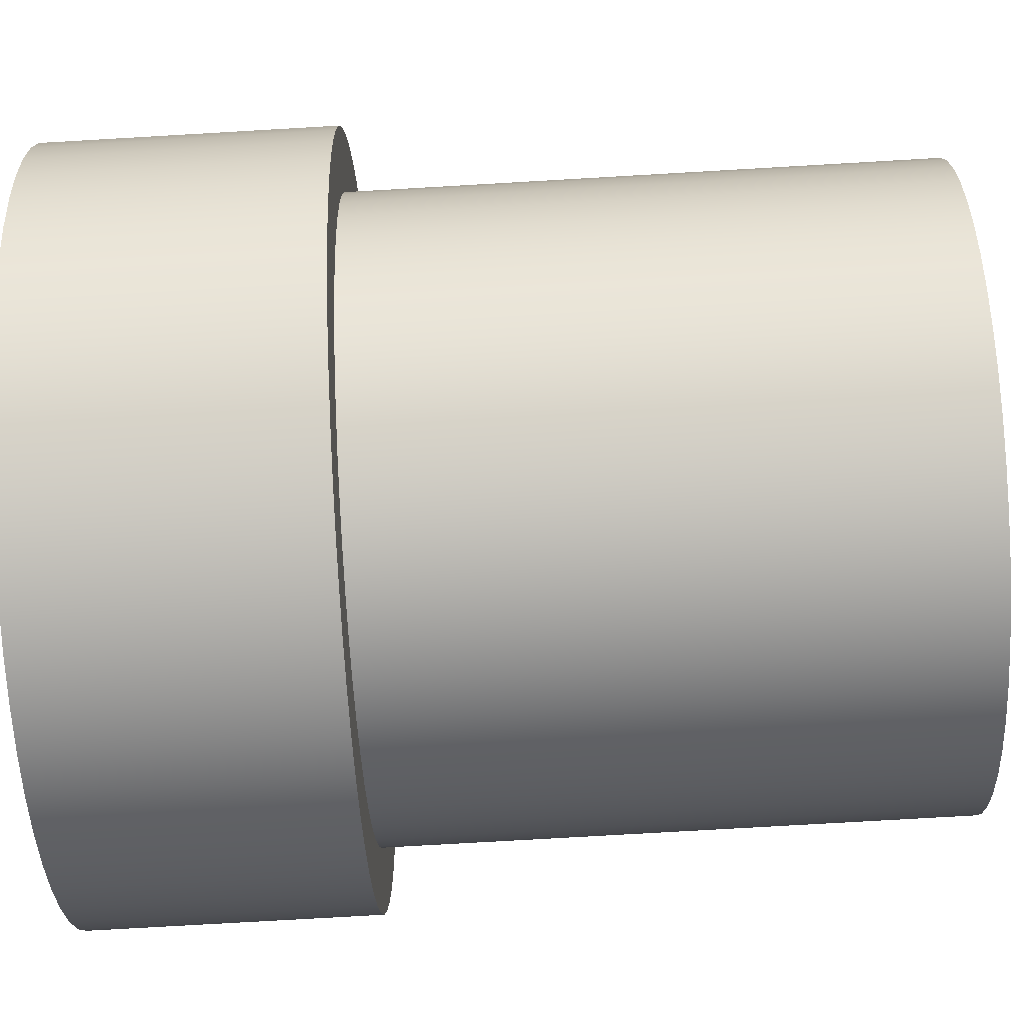
<metadata>
{"format":"obj","ext":"obj","renderer":"f3d","projection":"perspective","resolution":1024,"background":"white","views":[{"elev":-76.6,"azim":93.3,"up":"+Z"}]}
</metadata>
<code>
v 0.5 1.35 -6.123e-17
v 0.4959 1.35 0.06394
v 0.4836 1.35 0.1268
v 0.4635 1.35 0.1876
v 0.4357 1.35 0.2454
v 0.4007 1.35 0.2991
v 0.3592 1.35 0.3478
v 0.3117 1.35 0.3909
v 0.2592 1.35 0.4276
v 0.2024 1.35 0.4572
v 0.1423 1.35 0.4793
v 0.0798 1.35 0.4936
v 0.01603 1.35 0.4997
v -0.04801 1.35 0.4977
v -0.1113 1.35 0.4875
v -0.1727 1.35 0.4692
v -0.2313 1.35 0.4433
v -0.2861 1.35 0.4101
v -0.3362 1.35 0.3701
v -0.3807 1.35 0.3241
v -0.419 1.35 0.2728
v -0.4505 1.35 0.2169
v -0.4745 1.35 0.1576
v -0.4908 1.35 0.09558
v -0.499 1.35 0.03204
v -0.499 1.35 -0.03204
v -0.4908 1.35 -0.09558
v -0.4745 1.35 -0.1576
v -0.4505 1.35 -0.2169
v -0.419 1.35 -0.2728
v -0.3807 1.35 -0.3241
v -0.3362 1.35 -0.3701
v -0.2861 1.35 -0.4101
v -0.2313 1.35 -0.4433
v -0.1727 1.35 -0.4692
v -0.1113 1.35 -0.4875
v -0.04801 1.35 -0.4977
v 0.01603 1.35 -0.4997
v 0.0798 1.35 -0.4936
v 0.1423 1.35 -0.4793
v 0.2024 1.35 -0.4572
v 0.2592 1.35 -0.4276
v 0.3117 1.35 -0.3909
v 0.3592 1.35 -0.3478
v 0.4007 1.35 -0.2991
v 0.4357 1.35 -0.2454
v 0.4635 1.35 -0.1876
v 0.4836 1.35 -0.1268
v 0.4959 1.35 -0.06394
v 0.5 0.45 -6.123e-17
v 0.4959 0.45 -0.06394
v 0.4836 0.45 -0.1268
v 0.4635 0.45 -0.1876
v 0.4357 0.45 -0.2454
v 0.4007 0.45 -0.2991
v 0.3592 0.45 -0.3478
v 0.3117 0.45 -0.3909
v 0.2592 0.45 -0.4276
v 0.2024 0.45 -0.4572
v 0.1423 0.45 -0.4793
v 0.0798 0.45 -0.4936
v 0.01603 0.45 -0.4997
v -0.04801 0.45 -0.4977
v -0.1113 0.45 -0.4875
v -0.1727 0.45 -0.4692
v -0.2313 0.45 -0.4433
v -0.2861 0.45 -0.4101
v -0.3362 0.45 -0.3701
v -0.3807 0.45 -0.3241
v -0.419 0.45 -0.2728
v -0.4505 0.45 -0.2169
v -0.4745 0.45 -0.1576
v -0.4908 0.45 -0.09558
v -0.499 0.45 -0.03204
v -0.499 0.45 0.03204
v -0.4908 0.45 0.09558
v -0.4745 0.45 0.1576
v -0.4505 0.45 0.2169
v -0.419 0.45 0.2728
v -0.3807 0.45 0.3241
v -0.3362 0.45 0.3701
v -0.2861 0.45 0.4101
v -0.2313 0.45 0.4433
v -0.1727 0.45 0.4692
v -0.1113 0.45 0.4875
v -0.04801 0.45 0.4977
v 0.01603 0.45 0.4997
v 0.0798 0.45 0.4936
v 0.1423 0.45 0.4793
v 0.2024 0.45 0.4572
v 0.2592 0.45 0.4276
v 0.3117 0.45 0.3909
v 0.3592 0.45 0.3478
v 0.4007 0.45 0.2991
v 0.4357 0.45 0.2454
v 0.4635 0.45 0.1876
v 0.4836 0.45 0.1268
v 0.4959 0.45 0.06394
v 0.5 0.45 -6.123e-17
v 0.5 1.35 -6.123e-17
v 0.3 1.35 -3.674e-17
v 0.2959 1.35 0.04938
v 0.2837 1.35 0.09741
v 0.2638 1.35 0.1428
v 0.2367 1.35 0.1843
v 0.2032 1.35 0.2207
v 0.1641 1.35 0.2511
v 0.1205 1.35 0.2747
v 0.07365 1.35 0.2908
v 0.02477 1.35 0.299
v -0.02477 1.35 0.299
v -0.07365 1.35 0.2908
v -0.1205 1.35 0.2747
v -0.1641 1.35 0.2511
v -0.2032 1.35 0.2207
v -0.2367 1.35 0.1843
v -0.2638 1.35 0.1428
v -0.2837 1.35 0.09741
v -0.2959 1.35 0.04938
v -0.3 1.35 0
v -0.2959 1.35 -0.04938
v -0.2837 1.35 -0.09741
v -0.2638 1.35 -0.1428
v -0.2367 1.35 -0.1843
v -0.2032 1.35 -0.2207
v -0.1641 1.35 -0.2511
v -0.1205 1.35 -0.2747
v -0.07365 1.35 -0.2908
v -0.02477 1.35 -0.299
v 0.02477 1.35 -0.299
v 0.07365 1.35 -0.2908
v 0.1205 1.35 -0.2747
v 0.1641 1.35 -0.2511
v 0.2032 1.35 -0.2207
v 0.2367 1.35 -0.1843
v 0.2638 1.35 -0.1428
v 0.2837 1.35 -0.09741
v 0.2959 1.35 -0.04938
v 0.5 1.35 -6.123e-17
v 0.4959 1.35 -0.06394
v 0.4836 1.35 -0.1268
v 0.4635 1.35 -0.1876
v 0.4357 1.35 -0.2454
v 0.4007 1.35 -0.2991
v 0.3592 1.35 -0.3478
v 0.3117 1.35 -0.3909
v 0.2592 1.35 -0.4276
v 0.2024 1.35 -0.4572
v 0.1423 1.35 -0.4793
v 0.0798 1.35 -0.4936
v 0.01603 1.35 -0.4997
v -0.04801 1.35 -0.4977
v -0.1113 1.35 -0.4875
v -0.1727 1.35 -0.4692
v -0.2313 1.35 -0.4433
v -0.2861 1.35 -0.4101
v -0.3362 1.35 -0.3701
v -0.3807 1.35 -0.3241
v -0.419 1.35 -0.2728
v -0.4505 1.35 -0.2169
v -0.4745 1.35 -0.1576
v -0.4908 1.35 -0.09558
v -0.499 1.35 -0.03204
v -0.499 1.35 0.03204
v -0.4908 1.35 0.09558
v -0.4745 1.35 0.1576
v -0.4505 1.35 0.2169
v -0.419 1.35 0.2728
v -0.3807 1.35 0.3241
v -0.3362 1.35 0.3701
v -0.2861 1.35 0.4101
v -0.2313 1.35 0.4433
v -0.1727 1.35 0.4692
v -0.1113 1.35 0.4875
v -0.04801 1.35 0.4977
v 0.01603 1.35 0.4997
v 0.0798 1.35 0.4936
v 0.1423 1.35 0.4793
v 0.2024 1.35 0.4572
v 0.2592 1.35 0.4276
v 0.3117 1.35 0.3909
v 0.3592 1.35 0.3478
v 0.4007 1.35 0.2991
v 0.4357 1.35 0.2454
v 0.4635 1.35 0.1876
v 0.4836 1.35 0.1268
v 0.4959 1.35 0.06394
v 0.3 1.35 -3.674e-17
v 0.2959 1.35 -0.04938
v 0.2837 1.35 -0.09741
v 0.2638 1.35 -0.1428
v 0.2367 1.35 -0.1843
v 0.2032 1.35 -0.2207
v 0.1641 1.35 -0.2511
v 0.1205 1.35 -0.2747
v 0.07365 1.35 -0.2908
v 0.02477 1.35 -0.299
v -0.02477 1.35 -0.299
v -0.07365 1.35 -0.2908
v -0.1205 1.35 -0.2747
v -0.1641 1.35 -0.2511
v -0.2032 1.35 -0.2207
v -0.2367 1.35 -0.1843
v -0.2638 1.35 -0.1428
v -0.2837 1.35 -0.09741
v -0.2959 1.35 -0.04938
v -0.3 1.35 0
v -0.2959 1.35 0.04938
v -0.2837 1.35 0.09741
v -0.2638 1.35 0.1428
v -0.2367 1.35 0.1843
v -0.2032 1.35 0.2207
v -0.1641 1.35 0.2511
v -0.1205 1.35 0.2747
v -0.07365 1.35 0.2908
v -0.02477 1.35 0.299
v 0.02477 1.35 0.299
v 0.07365 1.35 0.2908
v 0.1205 1.35 0.2747
v 0.1641 1.35 0.2511
v 0.2032 1.35 0.2207
v 0.2367 1.35 0.1843
v 0.2638 1.35 0.1428
v 0.2837 1.35 0.09741
v 0.2959 1.35 0.04938
v -0.3 0 3.674e-17
v -0.2959 0 -0.04938
v -0.2837 0 -0.09741
v -0.2638 0 -0.1428
v -0.2367 0 -0.1843
v -0.2032 0 -0.2207
v -0.1641 0 -0.2511
v -0.1205 0 -0.2747
v -0.07365 0 -0.2908
v -0.02477 0 -0.299
v 0.02477 0 -0.299
v 0.07365 0 -0.2908
v 0.1205 0 -0.2747
v 0.1641 0 -0.2511
v 0.2032 0 -0.2207
v 0.2367 0 -0.1843
v 0.2638 0 -0.1428
v 0.2837 0 -0.09741
v 0.2959 0 -0.04938
v 0.3 0 0
v 0.2959 0 0.04938
v 0.2837 0 0.09741
v 0.2638 0 0.1428
v 0.2367 0 0.1843
v 0.2032 0 0.2207
v 0.1641 0 0.2511
v 0.1205 0 0.2747
v 0.07365 0 0.2908
v 0.02477 0 0.299
v -0.02477 0 0.299
v -0.07365 0 0.2908
v -0.1205 0 0.2747
v -0.1641 0 0.2511
v -0.2032 0 0.2207
v -0.2367 0 0.1843
v -0.2638 0 0.1428
v -0.2837 0 0.09741
v -0.2959 0 0.04938
v -0.3 1.35 0
v -0.3 0 3.674e-17
v -0.6 0.45 7.348e-17
v -0.5958 0.45 -0.07096
v -0.5832 0.45 -0.1409
v -0.5625 0.45 -0.2089
v -0.5338 0.45 -0.274
v -0.4976 0.45 -0.3352
v -0.4545 0.45 -0.3917
v -0.405 0.45 -0.4427
v -0.3498 0.45 -0.4875
v -0.2897 0.45 -0.5254
v -0.2255 0.45 -0.556
v -0.1582 0.45 -0.5788
v -0.08859 0.45 -0.5934
v -0.01778 0.45 -0.5997
v 0.05328 0.45 -0.5976
v 0.1236 0.45 -0.5871
v 0.1922 0.45 -0.5684
v 0.258 0.45 -0.5417
v 0.3203 0.45 -0.5074
v 0.3781 0.45 -0.4659
v 0.4305 0.45 -0.4179
v 0.4769 0.45 -0.3641
v 0.5166 0.45 -0.3051
v 0.5491 0.45 -0.2419
v 0.5738 0.45 -0.1752
v 0.5905 0.45 -0.1061
v 0.5989 0.45 -0.03554
v 0.5989 0.45 0.03554
v 0.5905 0.45 0.1061
v 0.5738 0.45 0.1752
v 0.5491 0.45 0.2419
v 0.5166 0.45 0.3051
v 0.4769 0.45 0.3641
v 0.4305 0.45 0.4179
v 0.3781 0.45 0.4659
v 0.3203 0.45 0.5074
v 0.258 0.45 0.5417
v 0.1922 0.45 0.5684
v 0.1236 0.45 0.5871
v 0.05328 0.45 0.5976
v -0.01778 0.45 0.5997
v -0.08859 0.45 0.5934
v -0.1582 0.45 0.5788
v -0.2255 0.45 0.556
v -0.2897 0.45 0.5254
v -0.3498 0.45 0.4875
v -0.405 0.45 0.4427
v -0.4545 0.45 0.3917
v -0.4976 0.45 0.3352
v -0.5338 0.45 0.274
v -0.5625 0.45 0.2089
v -0.5832 0.45 0.1409
v -0.5958 0.45 0.07096
v -0.6 0 7.348e-17
v -0.5958 0 0.07096
v -0.5832 0 0.1409
v -0.5625 0 0.2089
v -0.5338 0 0.274
v -0.4976 0 0.3352
v -0.4545 0 0.3917
v -0.405 0 0.4427
v -0.3498 0 0.4875
v -0.2897 0 0.5254
v -0.2255 0 0.556
v -0.1582 0 0.5788
v -0.08859 0 0.5934
v -0.01778 0 0.5997
v 0.05328 0 0.5976
v 0.1236 0 0.5871
v 0.1922 0 0.5684
v 0.258 0 0.5417
v 0.3203 0 0.5074
v 0.3781 0 0.4659
v 0.4305 0 0.4179
v 0.4769 0 0.3641
v 0.5166 0 0.3051
v 0.5491 0 0.2419
v 0.5738 0 0.1752
v 0.5905 0 0.1061
v 0.5989 0 0.03554
v 0.5989 0 -0.03554
v 0.5905 0 -0.1061
v 0.5738 0 -0.1752
v 0.5491 0 -0.2419
v 0.5166 0 -0.3051
v 0.4769 0 -0.3641
v 0.4305 0 -0.4179
v 0.3781 0 -0.4659
v 0.3203 0 -0.5074
v 0.258 0 -0.5417
v 0.1922 0 -0.5684
v 0.1236 0 -0.5871
v 0.05328 0 -0.5976
v -0.01778 0 -0.5997
v -0.08859 0 -0.5934
v -0.1582 0 -0.5788
v -0.2255 0 -0.556
v -0.2897 0 -0.5254
v -0.3498 0 -0.4875
v -0.405 0 -0.4427
v -0.4545 0 -0.3917
v -0.4976 0 -0.3352
v -0.5338 0 -0.274
v -0.5625 0 -0.2089
v -0.5832 0 -0.1409
v -0.5958 0 -0.07096
v -0.6 0 7.348e-17
v -0.6 0.45 7.348e-17
v 0.5 0.45 -6.123e-17
v 0.4959 0.45 0.06394
v 0.4836 0.45 0.1268
v 0.4635 0.45 0.1876
v 0.4357 0.45 0.2454
v 0.4007 0.45 0.2991
v 0.3592 0.45 0.3478
v 0.3117 0.45 0.3909
v 0.2592 0.45 0.4276
v 0.2024 0.45 0.4572
v 0.1423 0.45 0.4793
v 0.0798 0.45 0.4936
v 0.01603 0.45 0.4997
v -0.04801 0.45 0.4977
v -0.1113 0.45 0.4875
v -0.1727 0.45 0.4692
v -0.2313 0.45 0.4433
v -0.2861 0.45 0.4101
v -0.3362 0.45 0.3701
v -0.3807 0.45 0.3241
v -0.419 0.45 0.2728
v -0.4505 0.45 0.2169
v -0.4745 0.45 0.1576
v -0.4908 0.45 0.09558
v -0.499 0.45 0.03204
v -0.499 0.45 -0.03204
v -0.4908 0.45 -0.09558
v -0.4745 0.45 -0.1576
v -0.4505 0.45 -0.2169
v -0.419 0.45 -0.2728
v -0.3807 0.45 -0.3241
v -0.3362 0.45 -0.3701
v -0.2861 0.45 -0.4101
v -0.2313 0.45 -0.4433
v -0.1727 0.45 -0.4692
v -0.1113 0.45 -0.4875
v -0.04801 0.45 -0.4977
v 0.01603 0.45 -0.4997
v 0.0798 0.45 -0.4936
v 0.1423 0.45 -0.4793
v 0.2024 0.45 -0.4572
v 0.2592 0.45 -0.4276
v 0.3117 0.45 -0.3909
v 0.3592 0.45 -0.3478
v 0.4007 0.45 -0.2991
v 0.4357 0.45 -0.2454
v 0.4635 0.45 -0.1876
v 0.4836 0.45 -0.1268
v 0.4959 0.45 -0.06394
v -0.6 0.45 7.348e-17
v -0.5958 0.45 0.07096
v -0.5832 0.45 0.1409
v -0.5625 0.45 0.2089
v -0.5338 0.45 0.274
v -0.4976 0.45 0.3352
v -0.4545 0.45 0.3917
v -0.405 0.45 0.4427
v -0.3498 0.45 0.4875
v -0.2897 0.45 0.5254
v -0.2255 0.45 0.556
v -0.1582 0.45 0.5788
v -0.08859 0.45 0.5934
v -0.01778 0.45 0.5997
v 0.05328 0.45 0.5976
v 0.1236 0.45 0.5871
v 0.1922 0.45 0.5684
v 0.258 0.45 0.5417
v 0.3203 0.45 0.5074
v 0.3781 0.45 0.4659
v 0.4305 0.45 0.4179
v 0.4769 0.45 0.3641
v 0.5166 0.45 0.3051
v 0.5491 0.45 0.2419
v 0.5738 0.45 0.1752
v 0.5905 0.45 0.1061
v 0.5989 0.45 0.03554
v 0.5989 0.45 -0.03554
v 0.5905 0.45 -0.1061
v 0.5738 0.45 -0.1752
v 0.5491 0.45 -0.2419
v 0.5166 0.45 -0.3051
v 0.4769 0.45 -0.3641
v 0.4305 0.45 -0.4179
v 0.3781 0.45 -0.4659
v 0.3203 0.45 -0.5074
v 0.258 0.45 -0.5417
v 0.1922 0.45 -0.5684
v 0.1236 0.45 -0.5871
v 0.05328 0.45 -0.5976
v -0.01778 0.45 -0.5997
v -0.08859 0.45 -0.5934
v -0.1582 0.45 -0.5788
v -0.2255 0.45 -0.556
v -0.2897 0.45 -0.5254
v -0.3498 0.45 -0.4875
v -0.405 0.45 -0.4427
v -0.4545 0.45 -0.3917
v -0.4976 0.45 -0.3352
v -0.5338 0.45 -0.274
v -0.5625 0.45 -0.2089
v -0.5832 0.45 -0.1409
v -0.5958 0.45 -0.07096
v -0.3 0 3.674e-17
v -0.2959 0 0.04938
v -0.2837 0 0.09741
v -0.2638 0 0.1428
v -0.2367 0 0.1843
v -0.2032 0 0.2207
v -0.1641 0 0.2511
v -0.1205 0 0.2747
v -0.07365 0 0.2908
v -0.02477 0 0.299
v 0.02477 0 0.299
v 0.07365 0 0.2908
v 0.1205 0 0.2747
v 0.1641 0 0.2511
v 0.2032 0 0.2207
v 0.2367 0 0.1843
v 0.2638 0 0.1428
v 0.2837 0 0.09741
v 0.2959 0 0.04938
v 0.3 0 0
v 0.2959 0 -0.04938
v 0.2837 0 -0.09741
v 0.2638 0 -0.1428
v 0.2367 0 -0.1843
v 0.2032 0 -0.2207
v 0.1641 0 -0.2511
v 0.1205 0 -0.2747
v 0.07365 0 -0.2908
v 0.02477 0 -0.299
v -0.02477 0 -0.299
v -0.07365 0 -0.2908
v -0.1205 0 -0.2747
v -0.1641 0 -0.2511
v -0.2032 0 -0.2207
v -0.2367 0 -0.1843
v -0.2638 0 -0.1428
v -0.2837 0 -0.09741
v -0.2959 0 -0.04938
v -0.6 0 7.348e-17
v -0.5958 0 -0.07096
v -0.5832 0 -0.1409
v -0.5625 0 -0.2089
v -0.5338 0 -0.274
v -0.4976 0 -0.3352
v -0.4545 0 -0.3917
v -0.405 0 -0.4427
v -0.3498 0 -0.4875
v -0.2897 0 -0.5254
v -0.2255 0 -0.556
v -0.1582 0 -0.5788
v -0.08859 0 -0.5934
v -0.01778 0 -0.5997
v 0.05328 0 -0.5976
v 0.1236 0 -0.5871
v 0.1922 0 -0.5684
v 0.258 0 -0.5417
v 0.3203 0 -0.5074
v 0.3781 0 -0.4659
v 0.4305 0 -0.4179
v 0.4769 0 -0.3641
v 0.5166 0 -0.3051
v 0.5491 0 -0.2419
v 0.5738 0 -0.1752
v 0.5905 0 -0.1061
v 0.5989 0 -0.03554
v 0.5989 0 0.03554
v 0.5905 0 0.1061
v 0.5738 0 0.1752
v 0.5491 0 0.2419
v 0.5166 0 0.3051
v 0.4769 0 0.3641
v 0.4305 0 0.4179
v 0.3781 0 0.4659
v 0.3203 0 0.5074
v 0.258 0 0.5417
v 0.1922 0 0.5684
v 0.1236 0 0.5871
v 0.05328 0 0.5976
v -0.01778 0 0.5997
v -0.08859 0 0.5934
v -0.1582 0 0.5788
v -0.2255 0 0.556
v -0.2897 0 0.5254
v -0.3498 0 0.4875
v -0.405 0 0.4427
v -0.4545 0 0.3917
v -0.4976 0 0.3352
v -0.5338 0 0.274
v -0.5625 0 0.2089
v -0.5832 0 0.1409
v -0.5958 0 0.07096
g ed398370-e2a1-11ea-b9f0-54bf646e7e1f
f 2 98 1
f 1 98 99
f 100 50 49
f 49 50 51
f 49 51 48
f 48 51 52
f 48 52 47
f 47 52 53
f 47 53 46
f 46 53 54
f 46 54 45
f 45 54 55
f 45 55 44
f 44 55 56
f 44 56 43
f 43 56 57
f 43 57 42
f 42 57 58
f 42 58 41
f 41 58 59
f 41 59 40
f 40 59 60
f 40 60 39
f 39 60 61
f 39 61 38
f 38 61 62
f 38 62 37
f 37 62 63
f 37 63 36
f 36 63 64
f 36 64 35
f 35 64 65
f 35 65 34
f 34 65 66
f 34 66 33
f 33 66 67
f 33 67 32
f 32 67 68
f 32 68 31
f 31 68 69
f 31 69 30
f 30 69 70
f 30 70 29
f 29 70 71
f 29 71 28
f 28 71 72
f 28 72 27
f 27 72 73
f 27 73 26
f 26 73 74
f 26 74 25
f 25 74 75
f 25 75 24
f 24 75 76
f 24 76 23
f 23 76 77
f 23 77 22
f 22 77 78
f 22 78 21
f 21 78 79
f 21 79 20
f 20 79 80
f 20 80 19
f 19 80 81
f 19 81 18
f 18 81 82
f 18 82 17
f 17 82 83
f 17 83 16
f 16 83 84
f 16 84 15
f 15 84 85
f 15 85 14
f 14 85 86
f 14 86 13
f 13 86 87
f 13 87 12
f 12 87 88
f 12 88 11
f 11 88 89
f 11 89 10
f 10 89 90
f 10 90 9
f 9 90 91
f 9 91 8
f 8 91 92
f 8 92 7
f 7 92 93
f 7 93 6
f 6 93 94
f 6 94 5
f 5 94 95
f 5 95 4
f 4 95 96
f 4 96 3
f 3 96 97
f 3 97 2
f 2 97 98
g ed4199de-e2a1-11ea-b00a-54bf646e7e1f
f 102 187 101
f 101 187 139
f 101 139 140
f 187 102 186
f 186 102 103
f 186 103 185
f 185 103 104
f 185 104 184
f 184 104 183
f 183 104 105
f 183 105 182
f 182 105 106
f 182 106 181
f 181 106 107
f 181 107 180
f 180 107 108
f 180 108 179
f 179 108 178
f 178 108 109
f 178 109 177
f 177 109 110
f 177 110 176
f 176 110 111
f 176 111 175
f 175 111 174
f 174 111 112
f 174 112 173
f 173 112 113
f 173 113 172
f 172 113 114
f 172 114 171
f 171 114 115
f 171 115 170
f 170 115 169
f 169 115 116
f 169 116 168
f 168 116 117
f 168 117 167
f 167 117 118
f 167 118 166
f 166 118 165
f 165 118 119
f 165 119 164
f 164 119 120
f 164 120 163
f 163 120 121
f 163 121 162
f 162 121 122
f 162 122 161
f 161 122 160
f 160 122 123
f 160 123 159
f 159 123 124
f 159 124 158
f 158 124 125
f 158 125 157
f 157 125 156
f 156 125 126
f 156 126 155
f 155 126 127
f 155 127 154
f 154 127 128
f 154 128 153
f 153 128 129
f 153 129 152
f 152 129 151
f 151 129 130
f 151 130 150
f 150 130 131
f 150 131 149
f 149 131 132
f 149 132 148
f 148 132 147
f 147 132 133
f 147 133 146
f 146 133 134
f 146 134 145
f 145 134 135
f 145 135 144
f 144 135 136
f 144 136 143
f 143 136 142
f 142 136 137
f 142 137 141
f 141 137 138
f 141 138 140
f 140 138 101
g ecc08430-e2a1-11ea-9504-54bf646e7e1f
f 189 244 188
f 188 244 245
f 188 245 225
f 225 245 246
f 225 246 224
f 224 246 247
f 224 247 223
f 223 247 248
f 223 248 222
f 222 248 249
f 222 249 221
f 221 249 250
f 221 250 220
f 220 250 251
f 220 251 219
f 219 251 252
f 219 252 218
f 218 252 253
f 218 253 217
f 217 253 254
f 217 254 216
f 216 254 255
f 216 255 215
f 215 255 256
f 215 256 214
f 214 256 257
f 214 257 213
f 213 257 258
f 213 258 212
f 212 258 259
f 212 259 211
f 211 259 260
f 211 260 210
f 210 260 261
f 210 261 209
f 209 261 262
f 209 262 208
f 208 262 263
f 208 263 207
f 207 263 265
f 264 226 206
f 206 226 227
f 206 227 205
f 205 227 228
f 205 228 204
f 204 228 229
f 204 229 203
f 203 229 230
f 203 230 202
f 202 230 231
f 202 231 201
f 201 231 232
f 201 232 200
f 200 232 233
f 200 233 199
f 199 233 234
f 199 234 198
f 198 234 235
f 198 235 197
f 197 235 236
f 197 236 196
f 196 236 237
f 196 237 195
f 195 237 238
f 195 238 194
f 194 238 239
f 194 239 193
f 193 239 240
f 193 240 192
f 192 240 241
f 192 241 191
f 191 241 242
f 191 242 190
f 190 242 243
f 190 243 189
f 189 243 244
g ecc95dc2-e2a1-11ea-a08f-54bf646e7e1f
f 267 371 266
f 266 371 372
f 373 319 318
f 318 319 320
f 318 320 317
f 317 320 321
f 317 321 316
f 316 321 322
f 316 322 315
f 315 322 323
f 315 323 314
f 314 323 324
f 314 324 313
f 313 324 325
f 313 325 312
f 312 325 326
f 312 326 311
f 311 326 327
f 311 327 310
f 310 327 328
f 310 328 309
f 309 328 329
f 309 329 308
f 308 329 330
f 308 330 307
f 307 330 331
f 307 331 306
f 306 331 332
f 306 332 305
f 305 332 333
f 305 333 304
f 304 333 334
f 304 334 303
f 303 334 335
f 303 335 302
f 302 335 336
f 302 336 301
f 301 336 337
f 301 337 300
f 300 337 338
f 300 338 299
f 299 338 339
f 299 339 298
f 298 339 340
f 298 340 297
f 297 340 341
f 297 341 296
f 296 341 342
f 296 342 295
f 295 342 343
f 295 343 294
f 294 343 344
f 294 344 293
f 293 344 345
f 293 345 292
f 292 345 346
f 292 346 291
f 291 346 347
f 291 347 290
f 290 347 348
f 290 348 289
f 289 348 349
f 289 349 288
f 288 349 350
f 288 350 287
f 287 350 351
f 287 351 286
f 286 351 352
f 286 352 285
f 285 352 353
f 285 353 284
f 284 353 354
f 284 354 283
f 283 354 355
f 283 355 282
f 282 355 356
f 282 356 281
f 281 356 357
f 281 357 280
f 280 357 358
f 280 358 279
f 279 358 359
f 279 359 278
f 278 359 360
f 278 360 277
f 277 360 361
f 277 361 276
f 276 361 362
f 276 362 275
f 275 362 363
f 275 363 274
f 274 363 364
f 274 364 273
f 273 364 365
f 273 365 272
f 272 365 366
f 272 366 271
f 271 366 367
f 271 367 270
f 270 367 368
f 270 368 269
f 269 368 369
f 269 369 268
f 268 369 370
f 268 370 267
f 267 370 371
g ecd14cc0-e2a1-11ea-905d-54bf646e7e1f
f 375 449 374
f 374 449 450
f 374 450 422
f 422 450 451
f 422 451 421
f 421 451 452
f 421 452 420
f 420 452 453
f 420 453 419
f 419 453 454
f 419 454 418
f 418 454 455
f 418 455 417
f 417 455 456
f 417 456 457
f 449 375 448
f 448 375 376
f 448 376 447
f 447 376 377
f 447 377 446
f 446 377 378
f 446 378 445
f 445 378 379
f 445 379 444
f 444 379 380
f 444 380 443
f 443 380 442
f 442 380 381
f 442 381 441
f 441 381 382
f 441 382 440
f 440 382 383
f 440 383 439
f 439 383 384
f 439 384 438
f 438 384 385
f 438 385 437
f 437 385 386
f 437 386 436
f 436 386 387
f 436 387 435
f 435 387 388
f 435 388 434
f 434 388 389
f 434 389 433
f 433 389 390
f 433 390 432
f 432 390 391
f 432 391 431
f 431 391 392
f 431 392 430
f 430 392 429
f 429 392 393
f 429 393 428
f 428 393 394
f 428 394 427
f 427 394 395
f 427 395 426
f 426 395 396
f 426 396 425
f 425 396 397
f 425 397 424
f 424 397 398
f 424 398 423
f 423 398 399
f 423 399 475
f 475 399 400
f 475 400 474
f 474 400 401
f 474 401 473
f 473 401 402
f 473 402 472
f 472 402 403
f 472 403 471
f 471 403 404
f 471 404 470
f 470 404 405
f 470 405 469
f 469 405 468
f 468 405 406
f 468 406 467
f 467 406 407
f 467 407 466
f 466 407 408
f 466 408 465
f 465 408 409
f 465 409 464
f 464 409 410
f 464 410 463
f 463 410 411
f 463 411 462
f 462 411 412
f 462 412 461
f 461 412 413
f 461 413 460
f 460 413 414
f 460 414 459
f 459 414 415
f 459 415 458
f 458 415 416
f 458 416 457
f 457 416 417
g ecd9d846-e2a1-11ea-b12d-54bf646e7e1f
f 477 566 476
f 476 566 514
f 476 514 515
f 566 477 565
f 565 477 478
f 565 478 564
f 564 478 479
f 564 479 563
f 563 479 562
f 562 479 480
f 562 480 561
f 561 480 481
f 561 481 560
f 560 481 559
f 559 481 482
f 559 482 558
f 558 482 483
f 558 483 557
f 557 483 484
f 557 484 556
f 556 484 555
f 555 484 485
f 555 485 554
f 554 485 486
f 554 486 553
f 553 486 552
f 552 486 487
f 552 487 551
f 551 487 488
f 551 488 550
f 550 488 489
f 550 489 549
f 549 489 548
f 548 489 490
f 548 490 547
f 547 490 491
f 547 491 546
f 546 491 545
f 545 491 492
f 545 492 544
f 544 492 493
f 544 493 543
f 543 493 494
f 543 494 542
f 542 494 541
f 541 494 495
f 541 495 540
f 540 495 496
f 540 496 539
f 539 496 538
f 538 496 497
f 538 497 537
f 537 497 498
f 537 498 536
f 536 498 499
f 536 499 535
f 535 499 534
f 534 499 500
f 534 500 533
f 533 500 501
f 533 501 532
f 532 501 531
f 531 501 502
f 531 502 530
f 530 502 503
f 530 503 529
f 529 503 504
f 529 504 528
f 528 504 527
f 527 504 505
f 527 505 526
f 526 505 506
f 526 506 525
f 525 506 524
f 524 506 507
f 524 507 523
f 523 507 508
f 523 508 522
f 522 508 509
f 522 509 521
f 521 509 520
f 520 509 510
f 520 510 519
f 519 510 511
f 519 511 518
f 518 511 517
f 517 511 512
f 517 512 516
f 516 512 513
f 516 513 515
f 515 513 476

</code>
